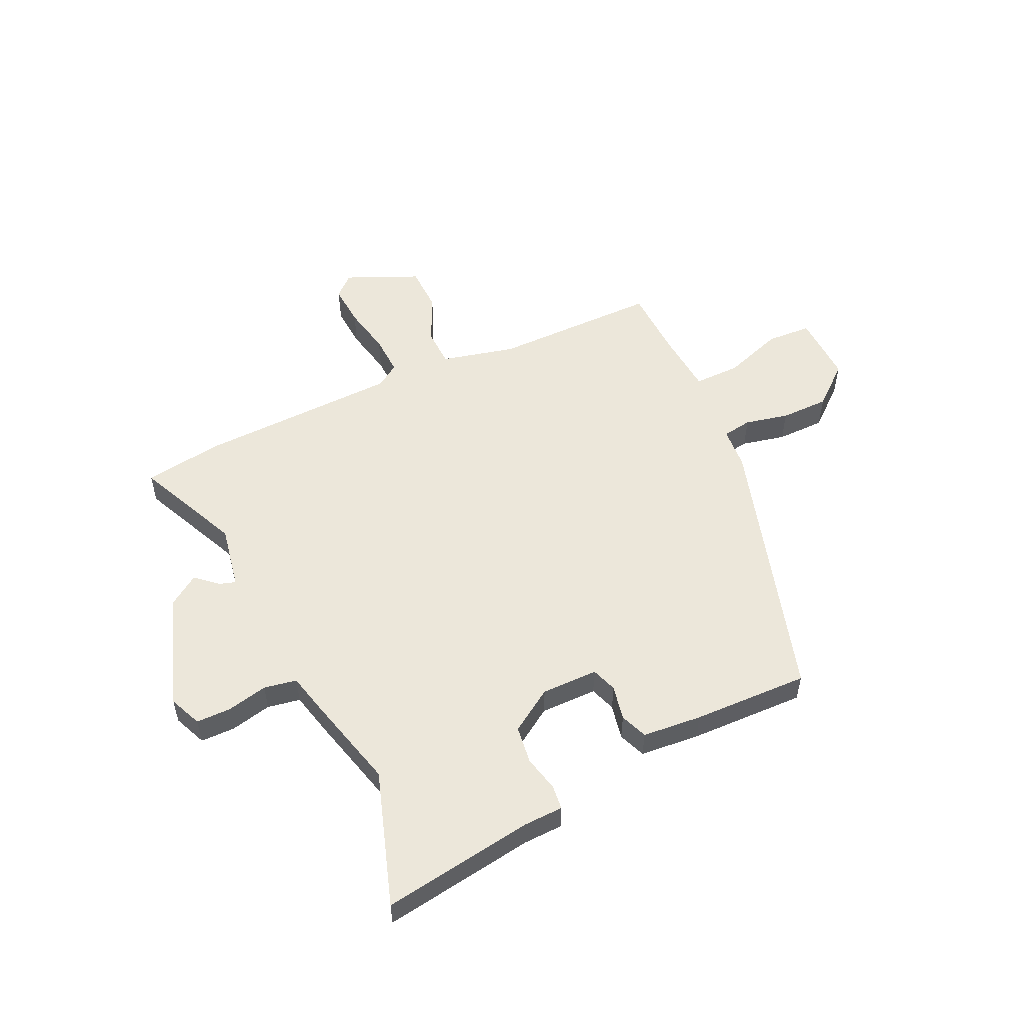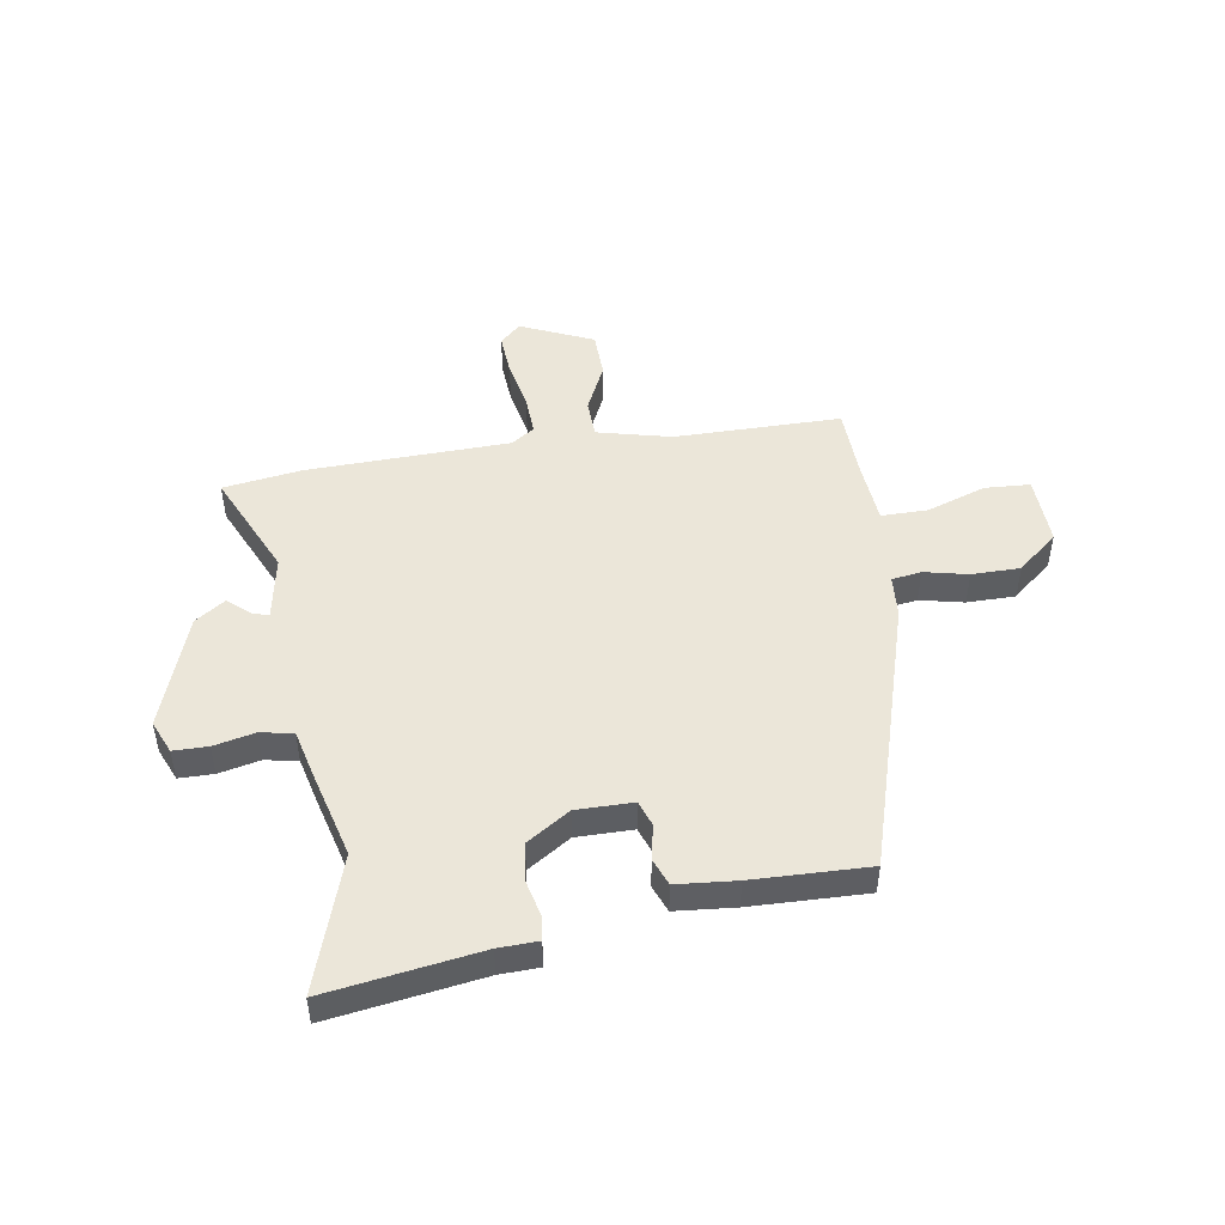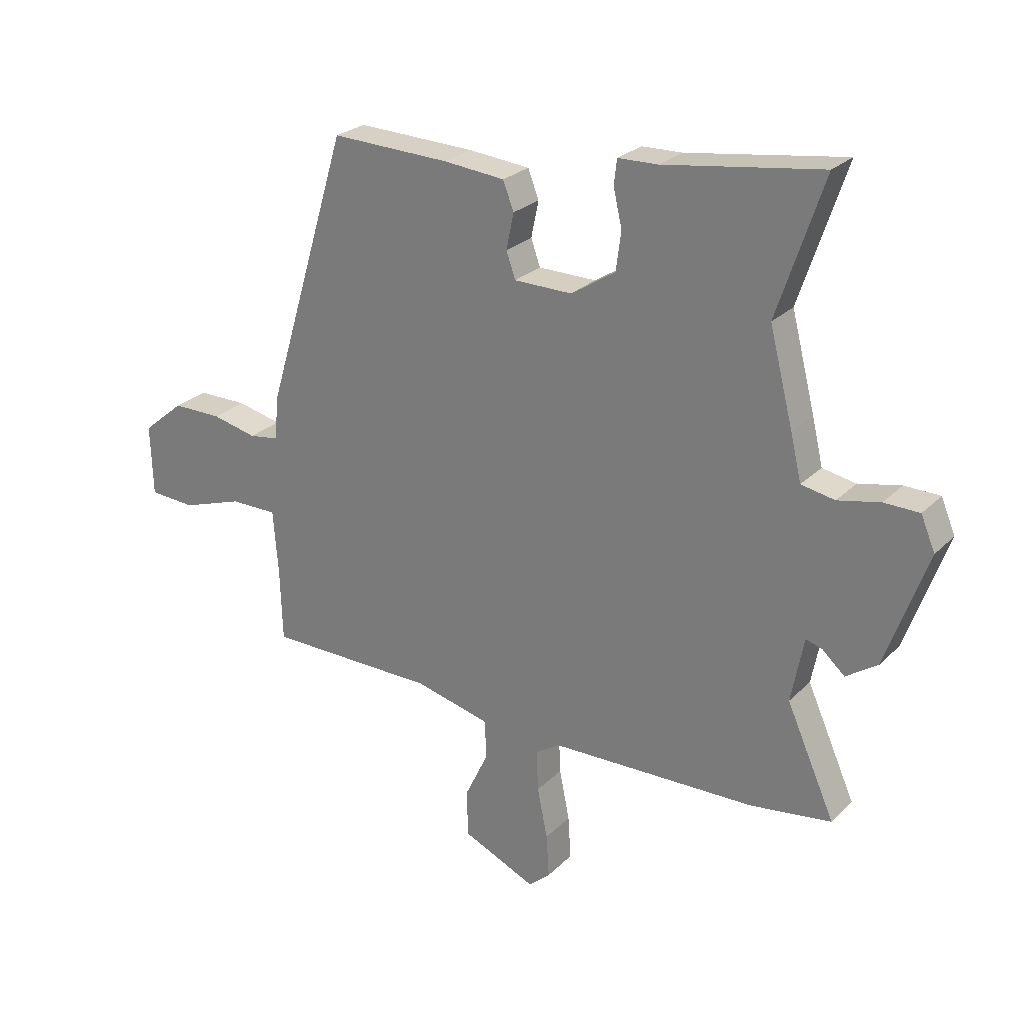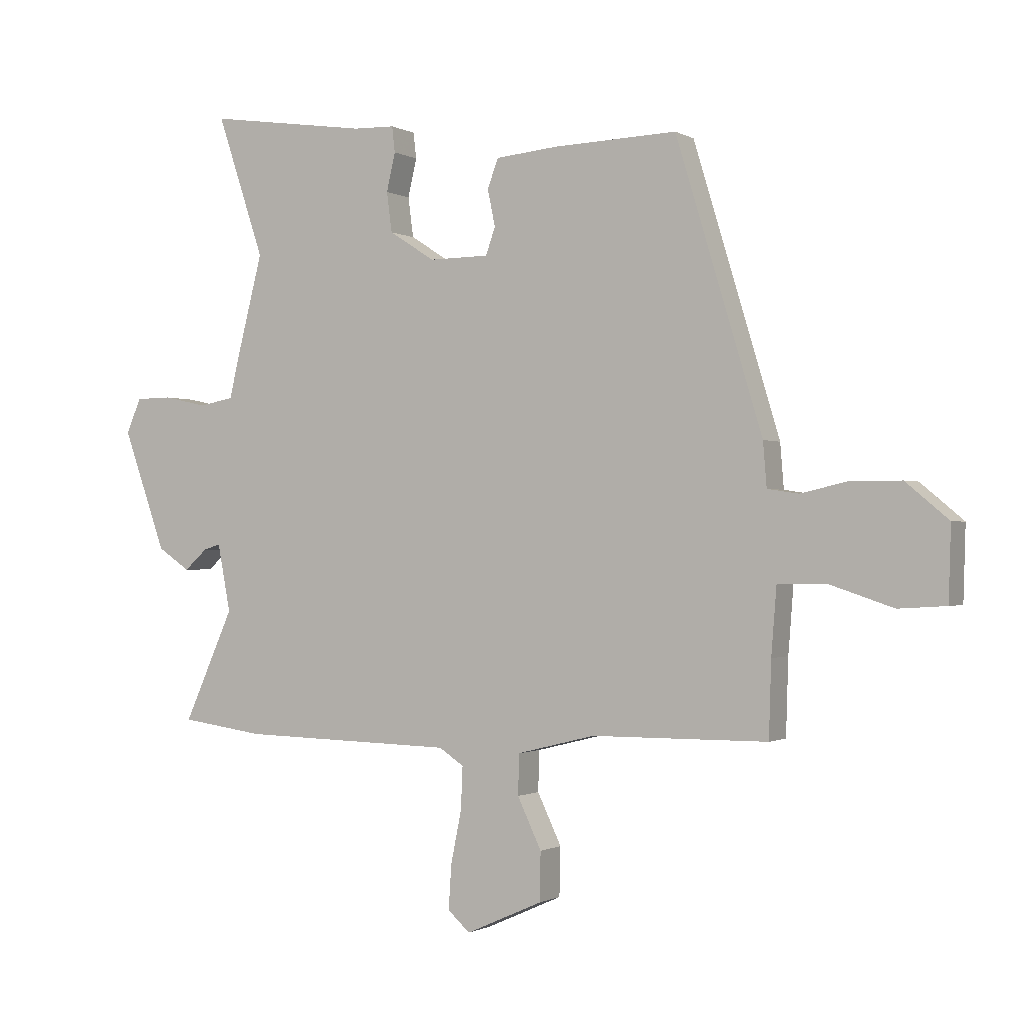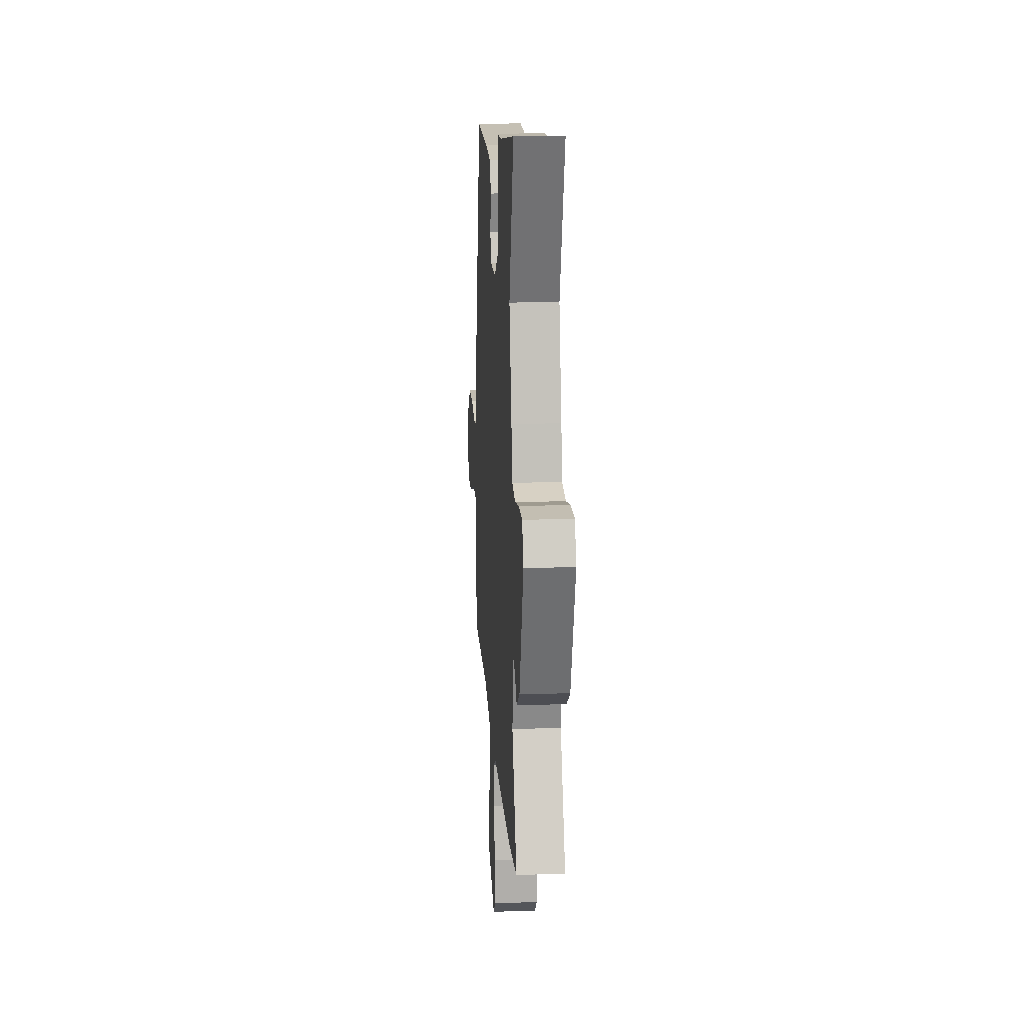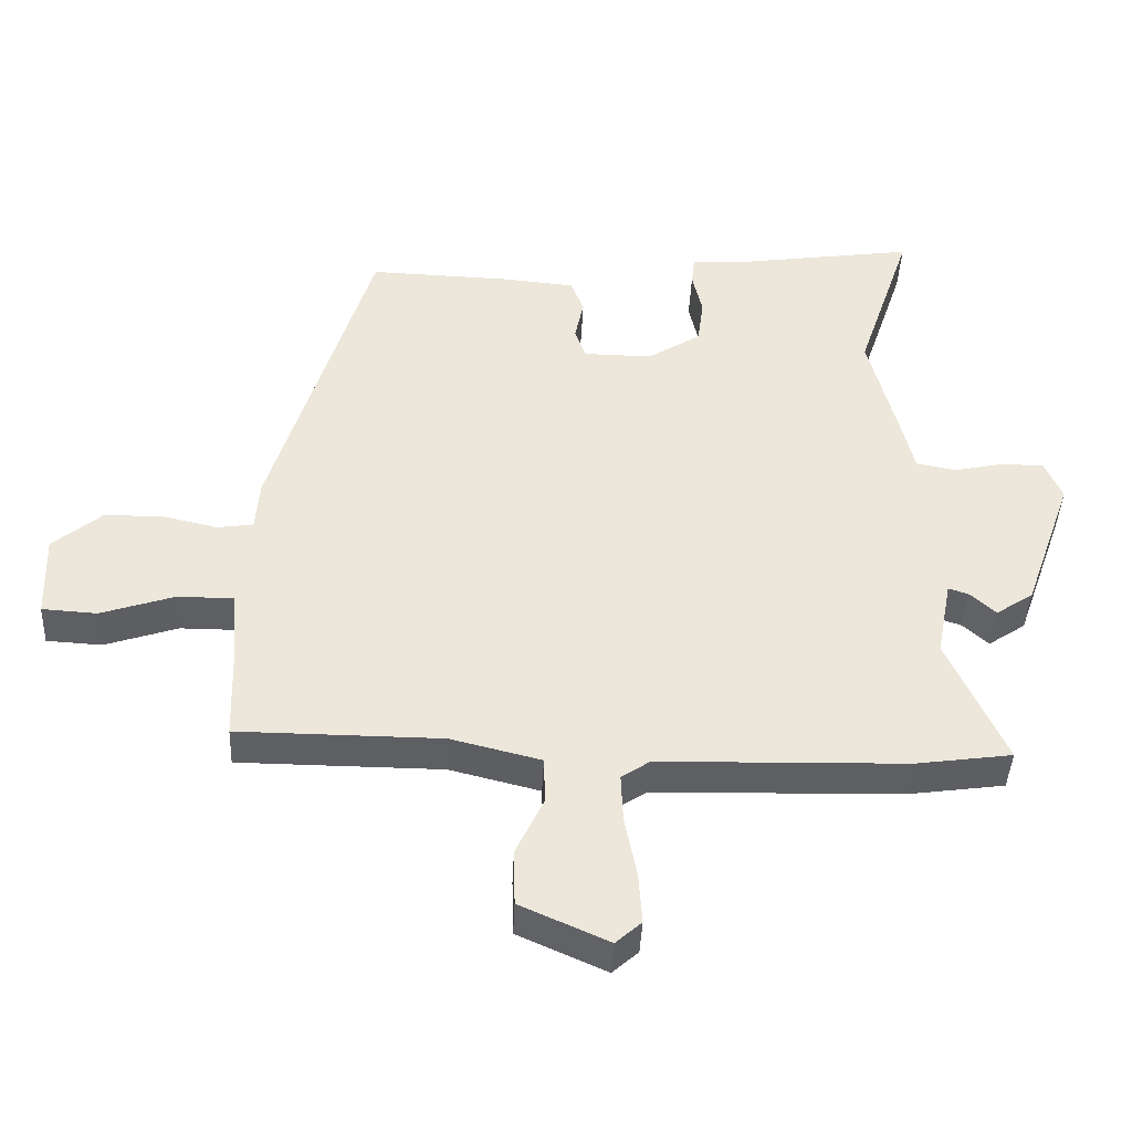
<metadata>
{"format":"obj","ext":"obj","renderer":"f3d","projection":"perspective","resolution":1024,"background":"white","views":[{"elev":54.0,"azim":-25.3,"up":"+Y"},{"elev":48.5,"azim":-9.2,"up":"+Y"},{"elev":25.5,"azim":-146.5,"up":"+Z"},{"elev":-0.8,"azim":28.3,"up":"+Z"},{"elev":16.4,"azim":-93.8,"up":"+Z"},{"elev":-41.8,"azim":177.4,"up":"+Z"}]}
</metadata>
<code>
v -0.438 0.07 0.314
v -0.519 0.07 0.556
v -0.244 0.07 0.516
v -0.173 0.07 0.514
v -0.168 0.07 0.47
v -0.183 0.07 0.405
v -0.174 0.07 0.337
v -0.096 0.07 0.287
v 0.006 0.07 0.288
v 0.022 0.07 0.334
v 0.009 0.07 0.397
v 0.028 0.07 0.446
v 0.135 0.07 0.456
v 0.344 0.07 0.463
v 0.491 0.07 -0.023
v 0.497 0.07 -0.098
v 0.55 0.07 -0.106
v 0.629 0.07 -0.088
v 0.716 0.07 -0.088
v 0.789 0.07 -0.149
v 0.785 0.07 -0.274
v 0.704 0.07 -0.279
v 0.596 0.07 -0.243
v 0.513 0.07 -0.243
v 0.504 0.07 -0.357
v 0.5 0.07 -0.485
v 0.2 0.07 -0.487
v 0.067 0.07 -0.52
v 0.065 0.07 -0.589
v 0.106 0.07 -0.675
v 0.104 0.07 -0.758
v -0.026 0.07 -0.816
v -0.064 0.07 -0.782
v -0.059 0.07 -0.706
v -0.041 0.07 -0.617
v -0.038 0.07 -0.545
v -0.08 0.07 -0.517
v -0.444 0.07 -0.508
v -0.586 0.07 -0.488
v -0.501 0.07 -0.298
v -0.523 0.07 -0.183
v -0.552 0.07 -0.192
v -0.591 0.07 -0.227
v -0.646 0.07 -0.19
v -0.719 0.07 0.015
v -0.694 0.07 0.074
v -0.632 0.07 0.075
v -0.558 0.07 0.059
v -0.499 0.07 0.07
v -0.48 0.07 0.15
v -0.438 0 0.314
v -0.519 0 0.556
v -0.244 0 0.516
v -0.173 0 0.514
v -0.168 0 0.47
v -0.183 0 0.405
v -0.174 0 0.337
v -0.096 0 0.287
v 0.006 0 0.288
v 0.022 0 0.334
v 0.009 0 0.397
v 0.028 0 0.446
v 0.135 0 0.456
v 0.344 0 0.463
v 0.491 0 -0.023
v 0.497 0 -0.098
v 0.55 0 -0.106
v 0.629 0 -0.088
v 0.716 0 -0.088
v 0.789 0 -0.149
v 0.785 0 -0.274
v 0.704 0 -0.279
v 0.596 0 -0.243
v 0.513 0 -0.243
v 0.504 0 -0.357
v 0.5 0 -0.485
v 0.2 0 -0.487
v 0.067 0 -0.52
v 0.065 0 -0.589
v 0.106 0 -0.675
v 0.104 0 -0.758
v -0.026 0 -0.816
v -0.064 0 -0.782
v -0.059 0 -0.706
v -0.041 0 -0.617
v -0.038 0 -0.545
v -0.08 0 -0.517
v -0.444 0 -0.508
v -0.586 0 -0.488
v -0.501 0 -0.298
v -0.523 0 -0.183
v -0.552 0 -0.192
v -0.591 0 -0.227
v -0.646 0 -0.19
v -0.719 0 0.015
v -0.694 0 0.074
v -0.632 0 0.075
v -0.558 0 0.059
v -0.499 0 0.07
v -0.48 0 0.15
f 49 50 1
f 45 46 47 48
f 45 48 49
f 42 43 44 45
f 41 42 45 49
f 40 41 49 1
f 37 38 39 40
f 32 33 34 35
f 32 35 36
f 29 30 31 32
f 28 29 32 36
f 27 28 36 37
f 25 26 27
f 24 25 27 37
f 20 21 22 23
f 20 23 24
f 17 18 19 20
f 16 17 20 24
f 13 14 15 16
f 10 11 12 13
f 9 10 13 16
f 8 9 16 24
f 3 4 5 6
f 1 2 3 6
f 1 6 7
f 8 24 37 40
f 1 7 8 40
f 51 100 99
f 98 97 96 95
f 99 98 95
f 95 94 93 92
f 99 95 92 91
f 51 99 91 90
f 90 89 88 87
f 85 84 83 82
f 86 85 82
f 82 81 80 79
f 86 82 79 78
f 87 86 78 77
f 77 76 75
f 87 77 75 74
f 73 72 71 70
f 74 73 70
f 70 69 68 67
f 74 70 67 66
f 66 65 64 63
f 63 62 61 60
f 66 63 60 59
f 74 66 59 58
f 56 55 54 53
f 56 53 52 51
f 57 56 51
f 90 87 74 58
f 90 58 57 51
f 1 51 52 2
f 2 52 53 3
f 3 53 54 4
f 4 54 55 5
f 5 55 56 6
f 6 56 57 7
f 7 57 58 8
f 8 58 59 9
f 9 59 60 10
f 10 60 61 11
f 11 61 62 12
f 12 62 63 13
f 13 63 64 14
f 14 64 65 15
f 15 65 66 16
f 16 66 67 17
f 17 67 68 18
f 18 68 69 19
f 19 69 70 20
f 20 70 71 21
f 21 71 72 22
f 22 72 73 23
f 23 73 74 24
f 24 74 75 25
f 25 75 76 26
f 26 76 77 27
f 27 77 78 28
f 28 78 79 29
f 29 79 80 30
f 30 80 81 31
f 31 81 82 32
f 32 82 83 33
f 33 83 84 34
f 34 84 85 35
f 35 85 86 36
f 36 86 87 37
f 37 87 88 38
f 38 88 89 39
f 39 89 90 40
f 40 90 91 41
f 41 91 92 42
f 42 92 93 43
f 43 93 94 44
f 44 94 95 45
f 45 95 96 46
f 46 96 97 47
f 47 97 98 48
f 48 98 99 49
f 49 99 100 50
f 50 100 51 1

</code>
